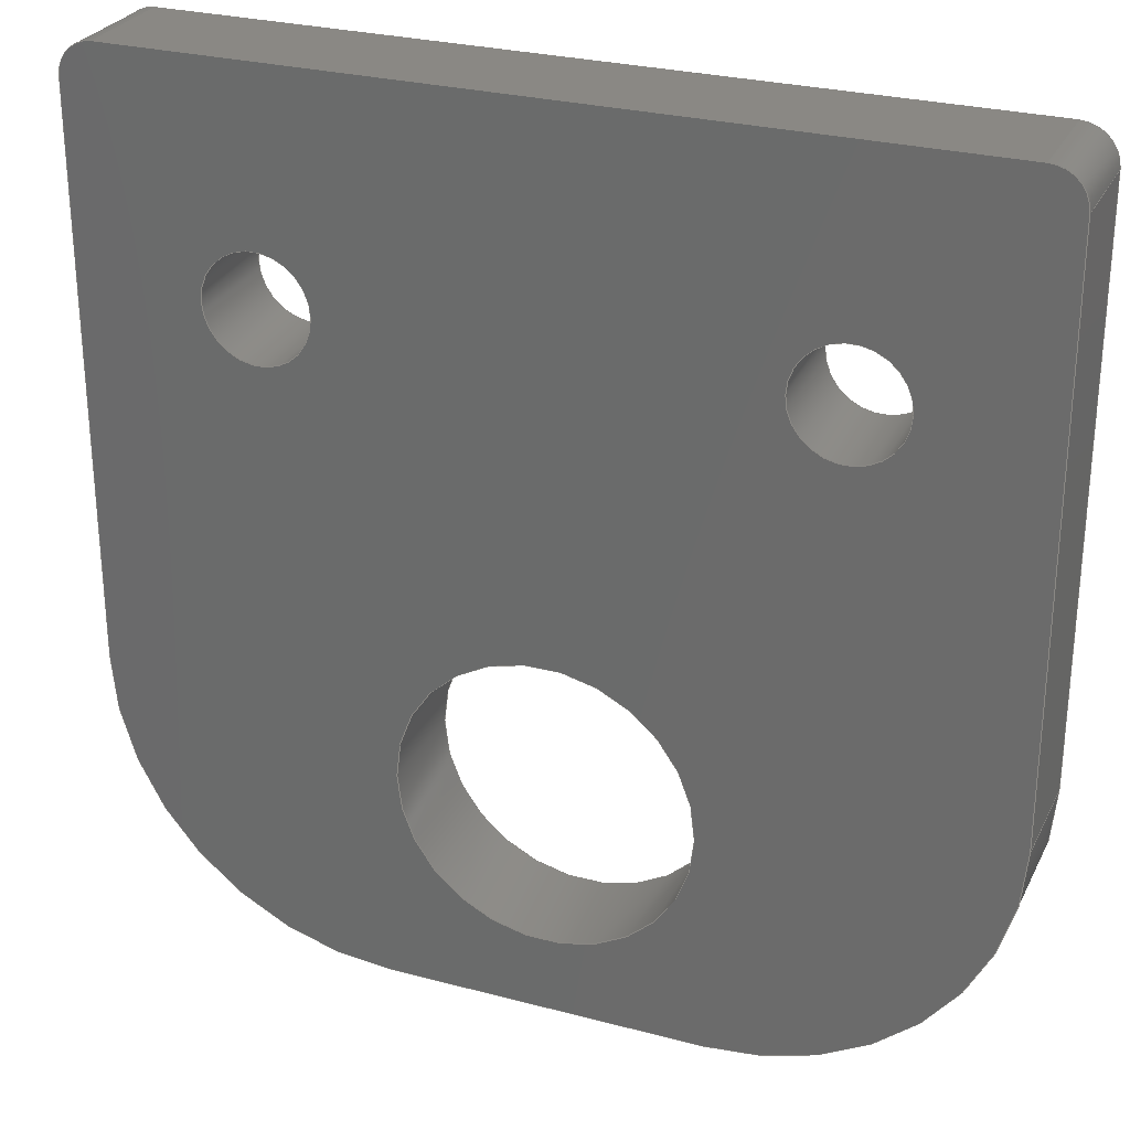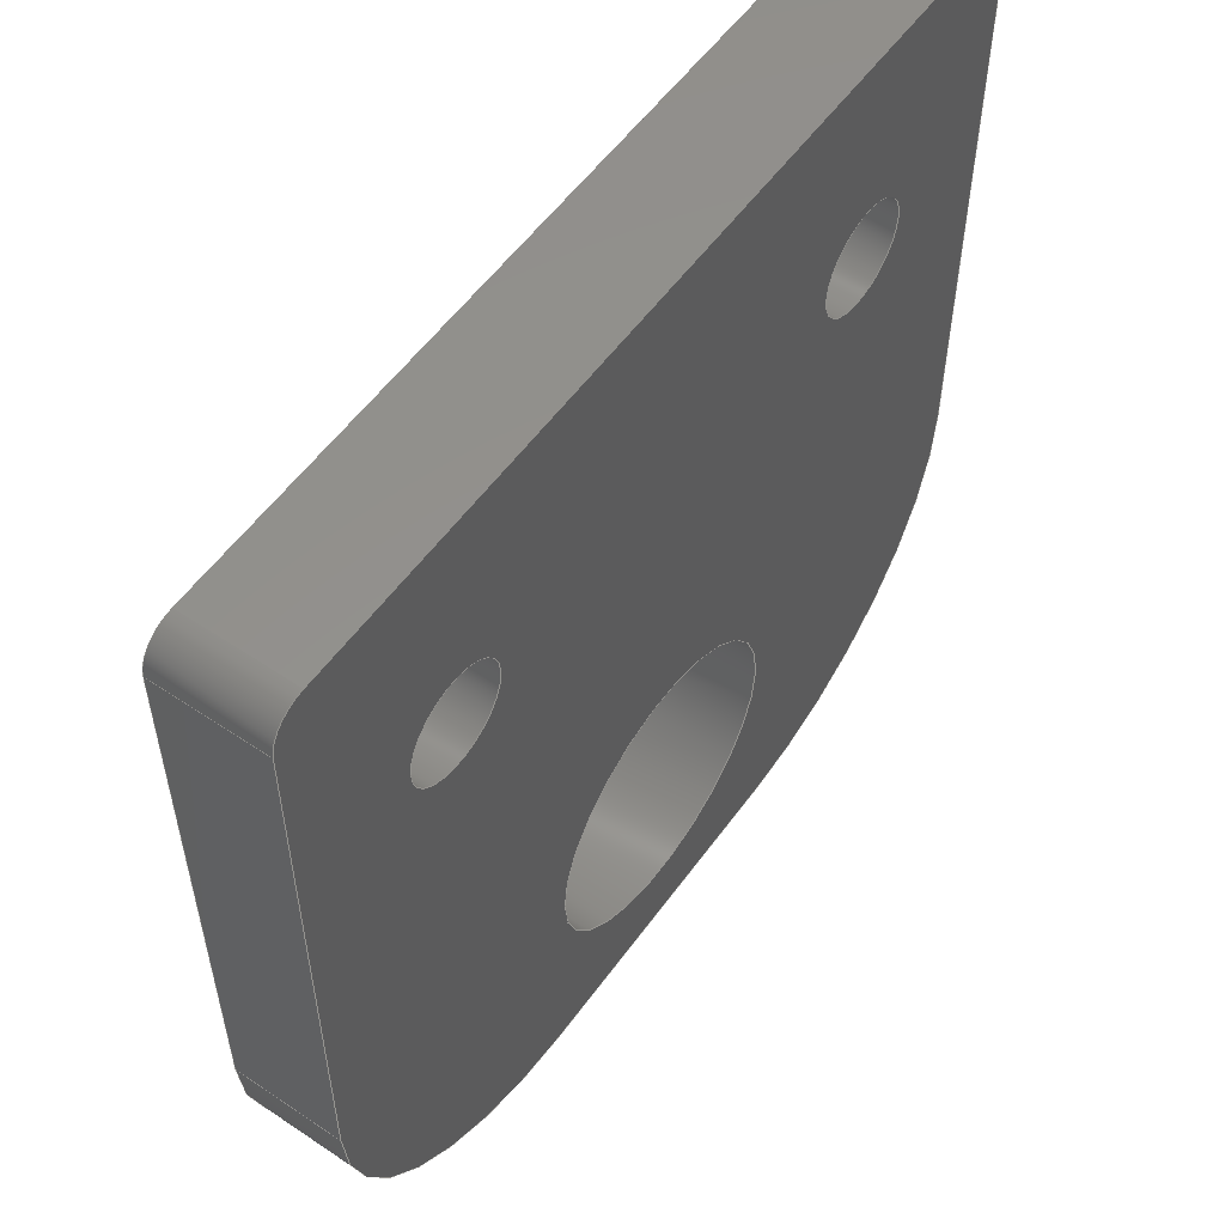
<metadata>
{"format":"step","ext":"step","renderer":"f3d","projection":"perspective","resolution":1024,"background":"white","views":[{"elev":27.6,"azim":-157.9,"up":"+Z"},{"elev":55.4,"azim":-54.7,"up":"+Z"}]}
</metadata>
<code>
ISO-10303-21;
DATA;
#1=MECHANICAL_DESIGN_GEOMETRIC_PRESENTATION_REPRESENTATION('',(#4),#431);
#2=SHAPE_REPRESENTATION_RELATIONSHIP('SRR','None',#438,#3);
#3=ADVANCED_BREP_SHAPE_REPRESENTATION('',(#5),#430);
#4=STYLED_ITEM('',(#447),#5);
#5=MANIFOLD_SOLID_BREP('Body1',#243);
#6=FACE_BOUND('',#34,.T.);
#7=FACE_BOUND('',#35,.T.);
#8=FACE_BOUND('',#36,.T.);
#9=FACE_BOUND('',#47,.T.);
#10=FACE_BOUND('',#48,.T.);
#11=FACE_BOUND('',#49,.T.);
#12=PLANE('',#260);
#13=PLANE('',#261);
#14=PLANE('',#270);
#15=PLANE('',#273);
#16=PLANE('',#282);
#17=PLANE('',#283);
#18=FACE_OUTER_BOUND('',#31,.T.);
#19=FACE_OUTER_BOUND('',#32,.T.);
#20=FACE_OUTER_BOUND('',#33,.T.);
#21=FACE_OUTER_BOUND('',#37,.T.);
#22=FACE_OUTER_BOUND('',#38,.T.);
#23=FACE_OUTER_BOUND('',#39,.T.);
#24=FACE_OUTER_BOUND('',#40,.T.);
#25=FACE_OUTER_BOUND('',#41,.T.);
#26=FACE_OUTER_BOUND('',#42,.T.);
#27=FACE_OUTER_BOUND('',#43,.T.);
#28=FACE_OUTER_BOUND('',#44,.T.);
#29=FACE_OUTER_BOUND('',#45,.T.);
#30=FACE_OUTER_BOUND('',#46,.T.);
#31=EDGE_LOOP('',(#157,#158,#159,#160));
#32=EDGE_LOOP('',(#161,#162,#163,#164));
#33=EDGE_LOOP('',(#165,#166,#167,#168,#169,#170,#171,#172));
#34=EDGE_LOOP('',(#173));
#35=EDGE_LOOP('',(#174));
#36=EDGE_LOOP('',(#175));
#37=EDGE_LOOP('',(#176,#177,#178,#179));
#38=EDGE_LOOP('',(#180,#181,#182,#183));
#39=EDGE_LOOP('',(#184,#185,#186,#187));
#40=EDGE_LOOP('',(#188,#189,#190,#191));
#41=EDGE_LOOP('',(#192,#193,#194,#195));
#42=EDGE_LOOP('',(#196,#197,#198,#199));
#43=EDGE_LOOP('',(#200,#201,#202,#203));
#44=EDGE_LOOP('',(#204,#205,#206,#207));
#45=EDGE_LOOP('',(#208,#209,#210,#211));
#46=EDGE_LOOP('',(#212,#213,#214,#215,#216,#217,#218,#219));
#47=EDGE_LOOP('',(#220));
#48=EDGE_LOOP('',(#221));
#49=EDGE_LOOP('',(#222));
#50=LINE('',#365,#69);
#51=LINE('',#368,#70);
#52=LINE('',#371,#71);
#53=LINE('',#373,#72);
#54=LINE('',#374,#73);
#55=LINE('',#377,#74);
#56=LINE('',#381,#75);
#57=LINE('',#385,#76);
#58=LINE('',#396,#77);
#59=LINE('',#399,#78);
#60=LINE('',#400,#79);
#61=LINE('',#405,#80);
#62=LINE('',#406,#81);
#63=LINE('',#408,#82);
#64=LINE('',#412,#83);
#65=LINE('',#416,#84);
#66=LINE('',#420,#85);
#67=LINE('',#424,#86);
#68=LINE('',#426,#87);
#69=VECTOR('',#290,10);
#70=VECTOR('',#293,10);
#71=VECTOR('',#296,10);
#72=VECTOR('',#297,10);
#73=VECTOR('',#298,10);
#74=VECTOR('',#301,10);
#75=VECTOR('',#304,10);
#76=VECTOR('',#307,10);
#77=VECTOR('',#320,10);
#78=VECTOR('',#323,10);
#79=VECTOR('',#324,10);
#80=VECTOR('',#329,10);
#81=VECTOR('',#330,10);
#82=VECTOR('',#333,10);
#83=VECTOR('',#338,10);
#84=VECTOR('',#343,4.1);
#85=VECTOR('',#348,1.5);
#86=VECTOR('',#353,1.5);
#87=VECTOR('',#356,10);
#88=CIRCLE('',#258,1);
#89=CIRCLE('',#259,1);
#90=CIRCLE('',#262,8);
#91=CIRCLE('',#263,8);
#92=CIRCLE('',#264,1);
#93=CIRCLE('',#265,1.5);
#94=CIRCLE('',#266,1.5);
#95=CIRCLE('',#267,4.1);
#96=CIRCLE('',#269,1);
#97=CIRCLE('',#272,8);
#98=CIRCLE('',#275,8);
#99=CIRCLE('',#277,4.1);
#100=CIRCLE('',#279,1.5);
#101=CIRCLE('',#281,1.5);
#102=VERTEX_POINT('',#361);
#103=VERTEX_POINT('',#362);
#104=VERTEX_POINT('',#364);
#105=VERTEX_POINT('',#366);
#106=VERTEX_POINT('',#370);
#107=VERTEX_POINT('',#372);
#108=VERTEX_POINT('',#376);
#109=VERTEX_POINT('',#378);
#110=VERTEX_POINT('',#380);
#111=VERTEX_POINT('',#382);
#112=VERTEX_POINT('',#384);
#113=VERTEX_POINT('',#387);
#114=VERTEX_POINT('',#389);
#115=VERTEX_POINT('',#391);
#116=VERTEX_POINT('',#394);
#117=VERTEX_POINT('',#398);
#118=VERTEX_POINT('',#402);
#119=VERTEX_POINT('',#403);
#120=VERTEX_POINT('',#410);
#121=VERTEX_POINT('',#414);
#122=VERTEX_POINT('',#418);
#123=VERTEX_POINT('',#422);
#124=EDGE_CURVE('',#102,#103,#88,.T.);
#125=EDGE_CURVE('',#103,#104,#50,.T.);
#126=EDGE_CURVE('',#104,#105,#89,.T.);
#127=EDGE_CURVE('',#105,#102,#51,.T.);
#128=EDGE_CURVE('',#105,#106,#52,.T.);
#129=EDGE_CURVE('',#107,#106,#53,.T.);
#130=EDGE_CURVE('',#102,#107,#54,.T.);
#131=EDGE_CURVE('',#108,#104,#55,.T.);
#132=EDGE_CURVE('',#109,#108,#90,.T.);
#133=EDGE_CURVE('',#110,#109,#56,.T.);
#134=EDGE_CURVE('',#111,#110,#91,.T.);
#135=EDGE_CURVE('',#112,#111,#57,.T.);
#136=EDGE_CURVE('',#106,#112,#92,.T.);
#137=EDGE_CURVE('',#113,#113,#93,.T.);
#138=EDGE_CURVE('',#114,#114,#94,.T.);
#139=EDGE_CURVE('',#115,#115,#95,.T.);
#140=EDGE_CURVE('',#116,#107,#96,.T.);
#141=EDGE_CURVE('',#112,#116,#58,.T.);
#142=EDGE_CURVE('',#117,#111,#59,.T.);
#143=EDGE_CURVE('',#116,#117,#60,.T.);
#144=EDGE_CURVE('',#118,#119,#97,.T.);
#145=EDGE_CURVE('',#119,#109,#61,.T.);
#146=EDGE_CURVE('',#108,#118,#62,.T.);
#147=EDGE_CURVE('',#118,#103,#63,.T.);
#148=EDGE_CURVE('',#120,#117,#98,.T.);
#149=EDGE_CURVE('',#110,#120,#64,.T.);
#150=EDGE_CURVE('',#121,#121,#99,.T.);
#151=EDGE_CURVE('',#121,#115,#65,.T.);
#152=EDGE_CURVE('',#122,#122,#100,.T.);
#153=EDGE_CURVE('',#122,#114,#66,.T.);
#154=EDGE_CURVE('',#123,#123,#101,.T.);
#155=EDGE_CURVE('',#123,#113,#67,.T.);
#156=EDGE_CURVE('',#120,#119,#68,.T.);
#157=ORIENTED_EDGE('',*,*,#124,.T.);
#158=ORIENTED_EDGE('',*,*,#125,.T.);
#159=ORIENTED_EDGE('',*,*,#126,.T.);
#160=ORIENTED_EDGE('',*,*,#127,.T.);
#161=ORIENTED_EDGE('',*,*,#127,.F.);
#162=ORIENTED_EDGE('',*,*,#128,.T.);
#163=ORIENTED_EDGE('',*,*,#129,.F.);
#164=ORIENTED_EDGE('',*,*,#130,.F.);
#165=ORIENTED_EDGE('',*,*,#126,.F.);
#166=ORIENTED_EDGE('',*,*,#131,.F.);
#167=ORIENTED_EDGE('',*,*,#132,.F.);
#168=ORIENTED_EDGE('',*,*,#133,.F.);
#169=ORIENTED_EDGE('',*,*,#134,.F.);
#170=ORIENTED_EDGE('',*,*,#135,.F.);
#171=ORIENTED_EDGE('',*,*,#136,.F.);
#172=ORIENTED_EDGE('',*,*,#128,.F.);
#173=ORIENTED_EDGE('',*,*,#137,.F.);
#174=ORIENTED_EDGE('',*,*,#138,.F.);
#175=ORIENTED_EDGE('',*,*,#139,.F.);
#176=ORIENTED_EDGE('',*,*,#140,.T.);
#177=ORIENTED_EDGE('',*,*,#129,.T.);
#178=ORIENTED_EDGE('',*,*,#136,.T.);
#179=ORIENTED_EDGE('',*,*,#141,.T.);
#180=ORIENTED_EDGE('',*,*,#141,.F.);
#181=ORIENTED_EDGE('',*,*,#135,.T.);
#182=ORIENTED_EDGE('',*,*,#142,.F.);
#183=ORIENTED_EDGE('',*,*,#143,.F.);
#184=ORIENTED_EDGE('',*,*,#144,.T.);
#185=ORIENTED_EDGE('',*,*,#145,.T.);
#186=ORIENTED_EDGE('',*,*,#132,.T.);
#187=ORIENTED_EDGE('',*,*,#146,.T.);
#188=ORIENTED_EDGE('',*,*,#125,.F.);
#189=ORIENTED_EDGE('',*,*,#147,.F.);
#190=ORIENTED_EDGE('',*,*,#146,.F.);
#191=ORIENTED_EDGE('',*,*,#131,.T.);
#192=ORIENTED_EDGE('',*,*,#148,.T.);
#193=ORIENTED_EDGE('',*,*,#142,.T.);
#194=ORIENTED_EDGE('',*,*,#134,.T.);
#195=ORIENTED_EDGE('',*,*,#149,.T.);
#196=ORIENTED_EDGE('',*,*,#150,.F.);
#197=ORIENTED_EDGE('',*,*,#151,.T.);
#198=ORIENTED_EDGE('',*,*,#139,.T.);
#199=ORIENTED_EDGE('',*,*,#151,.F.);
#200=ORIENTED_EDGE('',*,*,#152,.F.);
#201=ORIENTED_EDGE('',*,*,#153,.T.);
#202=ORIENTED_EDGE('',*,*,#138,.T.);
#203=ORIENTED_EDGE('',*,*,#153,.F.);
#204=ORIENTED_EDGE('',*,*,#154,.F.);
#205=ORIENTED_EDGE('',*,*,#155,.T.);
#206=ORIENTED_EDGE('',*,*,#137,.T.);
#207=ORIENTED_EDGE('',*,*,#155,.F.);
#208=ORIENTED_EDGE('',*,*,#145,.F.);
#209=ORIENTED_EDGE('',*,*,#156,.F.);
#210=ORIENTED_EDGE('',*,*,#149,.F.);
#211=ORIENTED_EDGE('',*,*,#133,.T.);
#212=ORIENTED_EDGE('',*,*,#124,.F.);
#213=ORIENTED_EDGE('',*,*,#130,.T.);
#214=ORIENTED_EDGE('',*,*,#140,.F.);
#215=ORIENTED_EDGE('',*,*,#143,.T.);
#216=ORIENTED_EDGE('',*,*,#148,.F.);
#217=ORIENTED_EDGE('',*,*,#156,.T.);
#218=ORIENTED_EDGE('',*,*,#144,.F.);
#219=ORIENTED_EDGE('',*,*,#147,.T.);
#220=ORIENTED_EDGE('',*,*,#154,.T.);
#221=ORIENTED_EDGE('',*,*,#152,.T.);
#222=ORIENTED_EDGE('',*,*,#150,.T.);
#223=CYLINDRICAL_SURFACE('',#257,1);
#224=CYLINDRICAL_SURFACE('',#268,1);
#225=CYLINDRICAL_SURFACE('',#271,8);
#226=CYLINDRICAL_SURFACE('',#274,8);
#227=CYLINDRICAL_SURFACE('',#276,4.1);
#228=CYLINDRICAL_SURFACE('',#278,1.5);
#229=CYLINDRICAL_SURFACE('',#280,1.5);
#230=ADVANCED_FACE('',(#18),#223,.T.);
#231=ADVANCED_FACE('',(#19),#12,.T.);
#232=ADVANCED_FACE('',(#20,#6,#7,#8),#13,.F.);
#233=ADVANCED_FACE('',(#21),#224,.T.);
#234=ADVANCED_FACE('',(#22),#14,.T.);
#235=ADVANCED_FACE('',(#23),#225,.T.);
#236=ADVANCED_FACE('',(#24),#15,.T.);
#237=ADVANCED_FACE('',(#25),#226,.T.);
#238=ADVANCED_FACE('',(#26),#227,.F.);
#239=ADVANCED_FACE('',(#27),#228,.F.);
#240=ADVANCED_FACE('',(#28),#229,.F.);
#241=ADVANCED_FACE('',(#29),#16,.T.);
#242=ADVANCED_FACE('',(#30,#9,#10,#11),#17,.T.);
#243=CLOSED_SHELL('',(#230,#231,#232,#233,#234,#235,#236,#237,#238,#239,
#240,#241,#242));
#244=DERIVED_UNIT_ELEMENT(#246,1);
#245=DERIVED_UNIT_ELEMENT(#433,3);
#246=(
MASS_UNIT()
NAMED_UNIT(*)
SI_UNIT(.KILO.,.GRAM.)
);
#247=DERIVED_UNIT((#244,#245));
#248=MEASURE_REPRESENTATION_ITEM('density measure',
POSITIVE_RATIO_MEASURE(7850),#247);
#249=PROPERTY_DEFINITION_REPRESENTATION(#254,#251);
#250=PROPERTY_DEFINITION_REPRESENTATION(#255,#252);
#251=REPRESENTATION('material name',(#253),#430);
#252=REPRESENTATION('density',(#248),#430);
#253=DESCRIPTIVE_REPRESENTATION_ITEM('Steel','Steel');
#254=PROPERTY_DEFINITION('material property','material name',#440);
#255=PROPERTY_DEFINITION('material property','density of part',#440);
#256=AXIS2_PLACEMENT_3D('placement',#359,#284,#285);
#257=AXIS2_PLACEMENT_3D('',#360,#286,#287);
#258=AXIS2_PLACEMENT_3D('',#363,#288,#289);
#259=AXIS2_PLACEMENT_3D('',#367,#291,#292);
#260=AXIS2_PLACEMENT_3D('',#369,#294,#295);
#261=AXIS2_PLACEMENT_3D('',#375,#299,#300);
#262=AXIS2_PLACEMENT_3D('',#379,#302,#303);
#263=AXIS2_PLACEMENT_3D('',#383,#305,#306);
#264=AXIS2_PLACEMENT_3D('',#386,#308,#309);
#265=AXIS2_PLACEMENT_3D('',#388,#310,#311);
#266=AXIS2_PLACEMENT_3D('',#390,#312,#313);
#267=AXIS2_PLACEMENT_3D('',#392,#314,#315);
#268=AXIS2_PLACEMENT_3D('',#393,#316,#317);
#269=AXIS2_PLACEMENT_3D('',#395,#318,#319);
#270=AXIS2_PLACEMENT_3D('',#397,#321,#322);
#271=AXIS2_PLACEMENT_3D('',#401,#325,#326);
#272=AXIS2_PLACEMENT_3D('',#404,#327,#328);
#273=AXIS2_PLACEMENT_3D('',#407,#331,#332);
#274=AXIS2_PLACEMENT_3D('',#409,#334,#335);
#275=AXIS2_PLACEMENT_3D('',#411,#336,#337);
#276=AXIS2_PLACEMENT_3D('',#413,#339,#340);
#277=AXIS2_PLACEMENT_3D('',#415,#341,#342);
#278=AXIS2_PLACEMENT_3D('',#417,#344,#345);
#279=AXIS2_PLACEMENT_3D('',#419,#346,#347);
#280=AXIS2_PLACEMENT_3D('',#421,#349,#350);
#281=AXIS2_PLACEMENT_3D('',#423,#351,#352);
#282=AXIS2_PLACEMENT_3D('',#425,#354,#355);
#283=AXIS2_PLACEMENT_3D('',#427,#357,#358);
#284=DIRECTION('axis',(0,0,1));
#285=DIRECTION('refdir',(1,0,0));
#286=DIRECTION('center_axis',(0,1,0));
#287=DIRECTION('ref_axis',(-0.7071,0,0.7071));
#288=DIRECTION('center_axis',(0,-1,0));
#289=DIRECTION('ref_axis',(-0.7071,0,0.7071));
#290=DIRECTION('',(0,-1,0));
#291=DIRECTION('center_axis',(0,1,0));
#292=DIRECTION('ref_axis',(-0.7071,0,0.7071));
#293=DIRECTION('',(0,1,0));
#294=DIRECTION('center_axis',(0,0,1));
#295=DIRECTION('ref_axis',(1,0,0));
#296=DIRECTION('',(1,0,0));
#297=DIRECTION('',(0,-1,0));
#298=DIRECTION('',(1,0,0));
#299=DIRECTION('center_axis',(0,1,0));
#300=DIRECTION('ref_axis',(1,0,0));
#301=DIRECTION('',(0,0,1));
#302=DIRECTION('center_axis',(0,1,0));
#303=DIRECTION('ref_axis',(-0.7071,0,-0.7071));
#304=DIRECTION('',(-1,0,0));
#305=DIRECTION('center_axis',(0,1,0));
#306=DIRECTION('ref_axis',(0.7071,0,-0.7071));
#307=DIRECTION('',(0,0,-1));
#308=DIRECTION('center_axis',(0,1,0));
#309=DIRECTION('ref_axis',(0.7071,0,0.7071));
#310=DIRECTION('center_axis',(0,-1,0));
#311=DIRECTION('ref_axis',(1,0,0));
#312=DIRECTION('center_axis',(0,-1,0));
#313=DIRECTION('ref_axis',(1,0,0));
#314=DIRECTION('center_axis',(0,-1,0));
#315=DIRECTION('ref_axis',(1,0,0));
#316=DIRECTION('center_axis',(0,1,0));
#317=DIRECTION('ref_axis',(0.7071,0,0.7071));
#318=DIRECTION('center_axis',(0,-1,0));
#319=DIRECTION('ref_axis',(0.7071,0,0.7071));
#320=DIRECTION('',(0,1,0));
#321=DIRECTION('center_axis',(1,0,0));
#322=DIRECTION('ref_axis',(0,0,-1));
#323=DIRECTION('',(0,-1,0));
#324=DIRECTION('',(0,0,-1));
#325=DIRECTION('center_axis',(0,1,0));
#326=DIRECTION('ref_axis',(-0.7071,0,-0.7071));
#327=DIRECTION('center_axis',(0,-1,0));
#328=DIRECTION('ref_axis',(-0.7071,0,-0.7071));
#329=DIRECTION('',(0,-1,0));
#330=DIRECTION('',(0,1,0));
#331=DIRECTION('center_axis',(-1,0,0));
#332=DIRECTION('ref_axis',(0,0,1));
#333=DIRECTION('',(0,0,1));
#334=DIRECTION('center_axis',(0,1,0));
#335=DIRECTION('ref_axis',(0.7071,0,-0.7071));
#336=DIRECTION('center_axis',(0,-1,0));
#337=DIRECTION('ref_axis',(0.7071,0,-0.7071));
#338=DIRECTION('',(0,1,0));
#339=DIRECTION('center_axis',(0,1,0));
#340=DIRECTION('ref_axis',(1,0,0));
#341=DIRECTION('center_axis',(0,-1,0));
#342=DIRECTION('ref_axis',(1,0,0));
#343=DIRECTION('',(0,-1,0));
#344=DIRECTION('center_axis',(0,1,0));
#345=DIRECTION('ref_axis',(1,0,0));
#346=DIRECTION('center_axis',(0,-1,0));
#347=DIRECTION('ref_axis',(1,0,0));
#348=DIRECTION('',(0,-1,0));
#349=DIRECTION('center_axis',(0,1,0));
#350=DIRECTION('ref_axis',(1,0,0));
#351=DIRECTION('center_axis',(0,-1,0));
#352=DIRECTION('ref_axis',(1,0,0));
#353=DIRECTION('',(0,-1,0));
#354=DIRECTION('center_axis',(0,0,-1));
#355=DIRECTION('ref_axis',(-1,0,0));
#356=DIRECTION('',(-1,0,0));
#357=DIRECTION('center_axis',(0,1,0));
#358=DIRECTION('ref_axis',(1,0,0));
#359=CARTESIAN_POINT('',(0,0,0));
#360=CARTESIAN_POINT('Origin',(1,0,-1));
#361=CARTESIAN_POINT('',(1,3,0));
#362=CARTESIAN_POINT('',(0,3,-1));
#363=CARTESIAN_POINT('Origin',(1,3,-1));
#364=CARTESIAN_POINT('',(0,0,-1));
#365=CARTESIAN_POINT('',(0,0,-1));
#366=CARTESIAN_POINT('',(1,0,0));
#367=CARTESIAN_POINT('Origin',(1,0,-1));
#368=CARTESIAN_POINT('',(1,0,0));
#369=CARTESIAN_POINT('Origin',(0,0,0));
#370=CARTESIAN_POINT('',(24,0,0));
#371=CARTESIAN_POINT('',(0,0,0));
#372=CARTESIAN_POINT('',(24,3,0));
#373=CARTESIAN_POINT('',(24,0,0));
#374=CARTESIAN_POINT('',(0,3,0));
#375=CARTESIAN_POINT('Origin',(12.5,0,-12.5));
#376=CARTESIAN_POINT('',(0,0,-17));
#377=CARTESIAN_POINT('',(0,0,-25));
#378=CARTESIAN_POINT('',(8,0,-25));
#379=CARTESIAN_POINT('Origin',(8,0,-17));
#380=CARTESIAN_POINT('',(17,0,-25));
#381=CARTESIAN_POINT('',(25,0,-25));
#382=CARTESIAN_POINT('',(25,0,-17));
#383=CARTESIAN_POINT('Origin',(17,0,-17));
#384=CARTESIAN_POINT('',(25,0,-1));
#385=CARTESIAN_POINT('',(25,0,0));
#386=CARTESIAN_POINT('Origin',(24,0,-1));
#387=CARTESIAN_POINT('',(18.5,0,-6.25));
#388=CARTESIAN_POINT('Origin',(20,0,-6.25));
#389=CARTESIAN_POINT('',(3.5,0,-6.25));
#390=CARTESIAN_POINT('Origin',(5,0,-6.25));
#391=CARTESIAN_POINT('',(8.4,0,-18.75));
#392=CARTESIAN_POINT('Origin',(12.5,0,-18.75));
#393=CARTESIAN_POINT('Origin',(24,0,-1));
#394=CARTESIAN_POINT('',(25,3,-1));
#395=CARTESIAN_POINT('Origin',(24,3,-1));
#396=CARTESIAN_POINT('',(25,0,-1));
#397=CARTESIAN_POINT('Origin',(25,0,0));
#398=CARTESIAN_POINT('',(25,3,-17));
#399=CARTESIAN_POINT('',(25,0,-17));
#400=CARTESIAN_POINT('',(25,3,0));
#401=CARTESIAN_POINT('Origin',(8,0,-17));
#402=CARTESIAN_POINT('',(0,3,-17));
#403=CARTESIAN_POINT('',(8,3,-25));
#404=CARTESIAN_POINT('Origin',(8,3,-17));
#405=CARTESIAN_POINT('',(8,0,-25));
#406=CARTESIAN_POINT('',(0,0,-17));
#407=CARTESIAN_POINT('Origin',(0,0,-25));
#408=CARTESIAN_POINT('',(0,3,-25));
#409=CARTESIAN_POINT('Origin',(17,0,-17));
#410=CARTESIAN_POINT('',(17,3,-25));
#411=CARTESIAN_POINT('Origin',(17,3,-17));
#412=CARTESIAN_POINT('',(17,0,-25));
#413=CARTESIAN_POINT('Origin',(12.5,0,-18.75));
#414=CARTESIAN_POINT('',(8.4,3,-18.75));
#415=CARTESIAN_POINT('Origin',(12.5,3,-18.75));
#416=CARTESIAN_POINT('',(8.4,0,-18.75));
#417=CARTESIAN_POINT('Origin',(5,0,-6.25));
#418=CARTESIAN_POINT('',(3.5,3,-6.25));
#419=CARTESIAN_POINT('Origin',(5,3,-6.25));
#420=CARTESIAN_POINT('',(3.5,0,-6.25));
#421=CARTESIAN_POINT('Origin',(20,0,-6.25));
#422=CARTESIAN_POINT('',(18.5,3,-6.25));
#423=CARTESIAN_POINT('Origin',(20,3,-6.25));
#424=CARTESIAN_POINT('',(18.5,0,-6.25));
#425=CARTESIAN_POINT('Origin',(25,0,-25));
#426=CARTESIAN_POINT('',(25,3,-25));
#427=CARTESIAN_POINT('Origin',(12.5,3,-12.5));
#428=UNCERTAINTY_MEASURE_WITH_UNIT(LENGTH_MEASURE(0.01),#432,
'DISTANCE_ACCURACY_VALUE',
'Maximum model space distance between geometric entities at asserted c
onnectivities');
#429=UNCERTAINTY_MEASURE_WITH_UNIT(LENGTH_MEASURE(0.01),#432,
'DISTANCE_ACCURACY_VALUE',
'Maximum model space distance between geometric entities at asserted c
onnectivities');
#430=(
GEOMETRIC_REPRESENTATION_CONTEXT(3)
GLOBAL_UNCERTAINTY_ASSIGNED_CONTEXT((#428))
GLOBAL_UNIT_ASSIGNED_CONTEXT((#432,#434,#435))
REPRESENTATION_CONTEXT('','3D')
);
#431=(
GEOMETRIC_REPRESENTATION_CONTEXT(3)
GLOBAL_UNCERTAINTY_ASSIGNED_CONTEXT((#429))
GLOBAL_UNIT_ASSIGNED_CONTEXT((#432,#434,#435))
REPRESENTATION_CONTEXT('','3D')
);
#432=(
LENGTH_UNIT()
NAMED_UNIT(*)
SI_UNIT(.MILLI.,.METRE.)
);
#433=(
LENGTH_UNIT()
NAMED_UNIT(*)
SI_UNIT($,.METRE.)
);
#434=(
NAMED_UNIT(*)
PLANE_ANGLE_UNIT()
SI_UNIT($,.RADIAN.)
);
#435=(
NAMED_UNIT(*)
SI_UNIT($,.STERADIAN.)
SOLID_ANGLE_UNIT()
);
#436=SHAPE_DEFINITION_REPRESENTATION(#437,#438);
#437=PRODUCT_DEFINITION_SHAPE('',$,#440);
#438=SHAPE_REPRESENTATION('',(#256),#430);
#439=PRODUCT_DEFINITION_CONTEXT('part definition',#444,'design');
#440=PRODUCT_DEFINITION('devFrame Switch Mount Flat',
'devFrame Switch Mount Flat v3',#441,#439);
#441=PRODUCT_DEFINITION_FORMATION('',$,#446);
#442=PRODUCT_RELATED_PRODUCT_CATEGORY('devFrame Switch Mount Flat v3',
'devFrame Switch Mount Flat v3',(#446));
#443=APPLICATION_PROTOCOL_DEFINITION('international standard',
'automotive_design',2009,#444);
#444=APPLICATION_CONTEXT(
'Core Data for Automotive Mechanical Design Process');
#445=PRODUCT_CONTEXT('part definition',#444,'mechanical');
#446=PRODUCT('devFrame Switch Mount Flat',
'devFrame Switch Mount Flat v3',$,(#445));
#447=PRESENTATION_STYLE_ASSIGNMENT((#448));
#448=SURFACE_STYLE_USAGE(.BOTH.,#449);
#449=SURFACE_SIDE_STYLE('',(#450));
#450=SURFACE_STYLE_FILL_AREA(#451);
#451=FILL_AREA_STYLE('Steel - Satin',(#452));
#452=FILL_AREA_STYLE_COLOUR('Steel - Satin',#453);
#453=COLOUR_RGB('Steel - Satin',0.6275,0.6275,0.6275);
ENDSEC;
END-ISO-10303-21;

</code>
